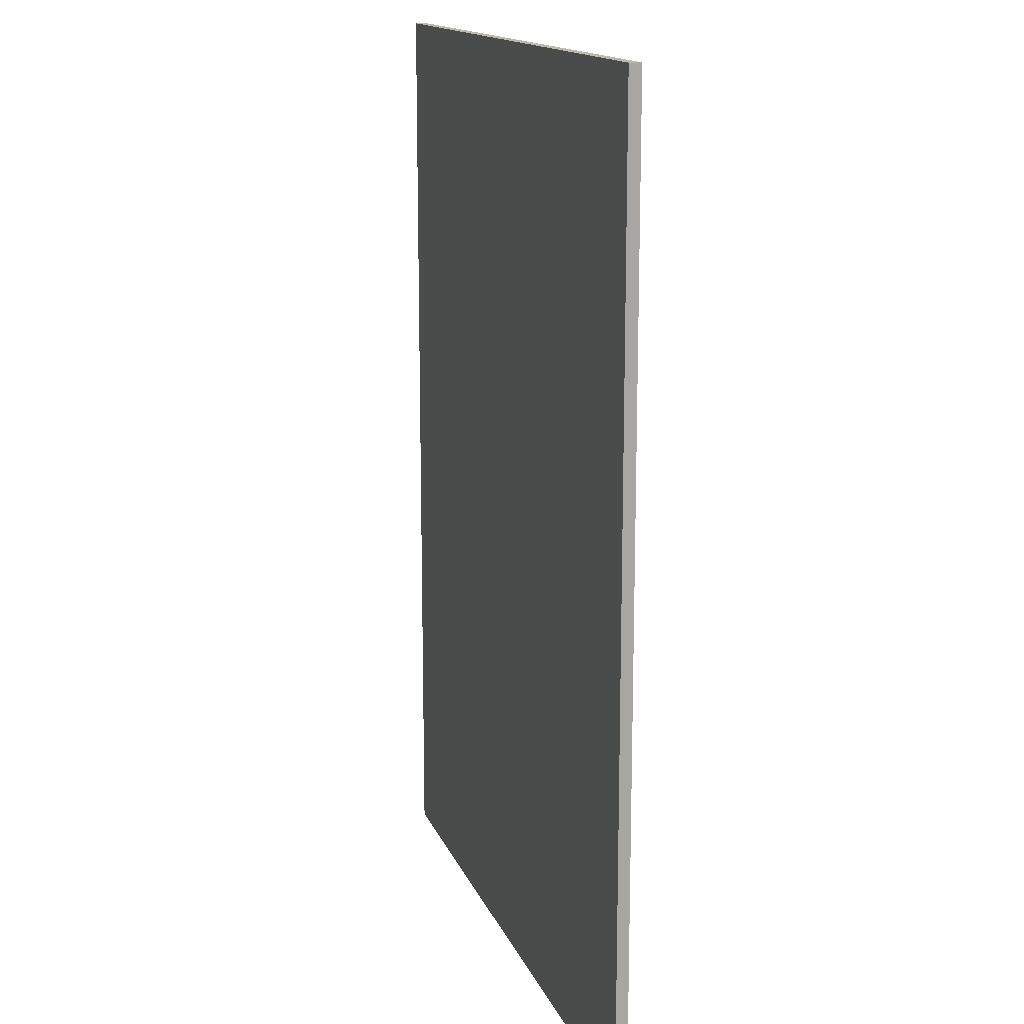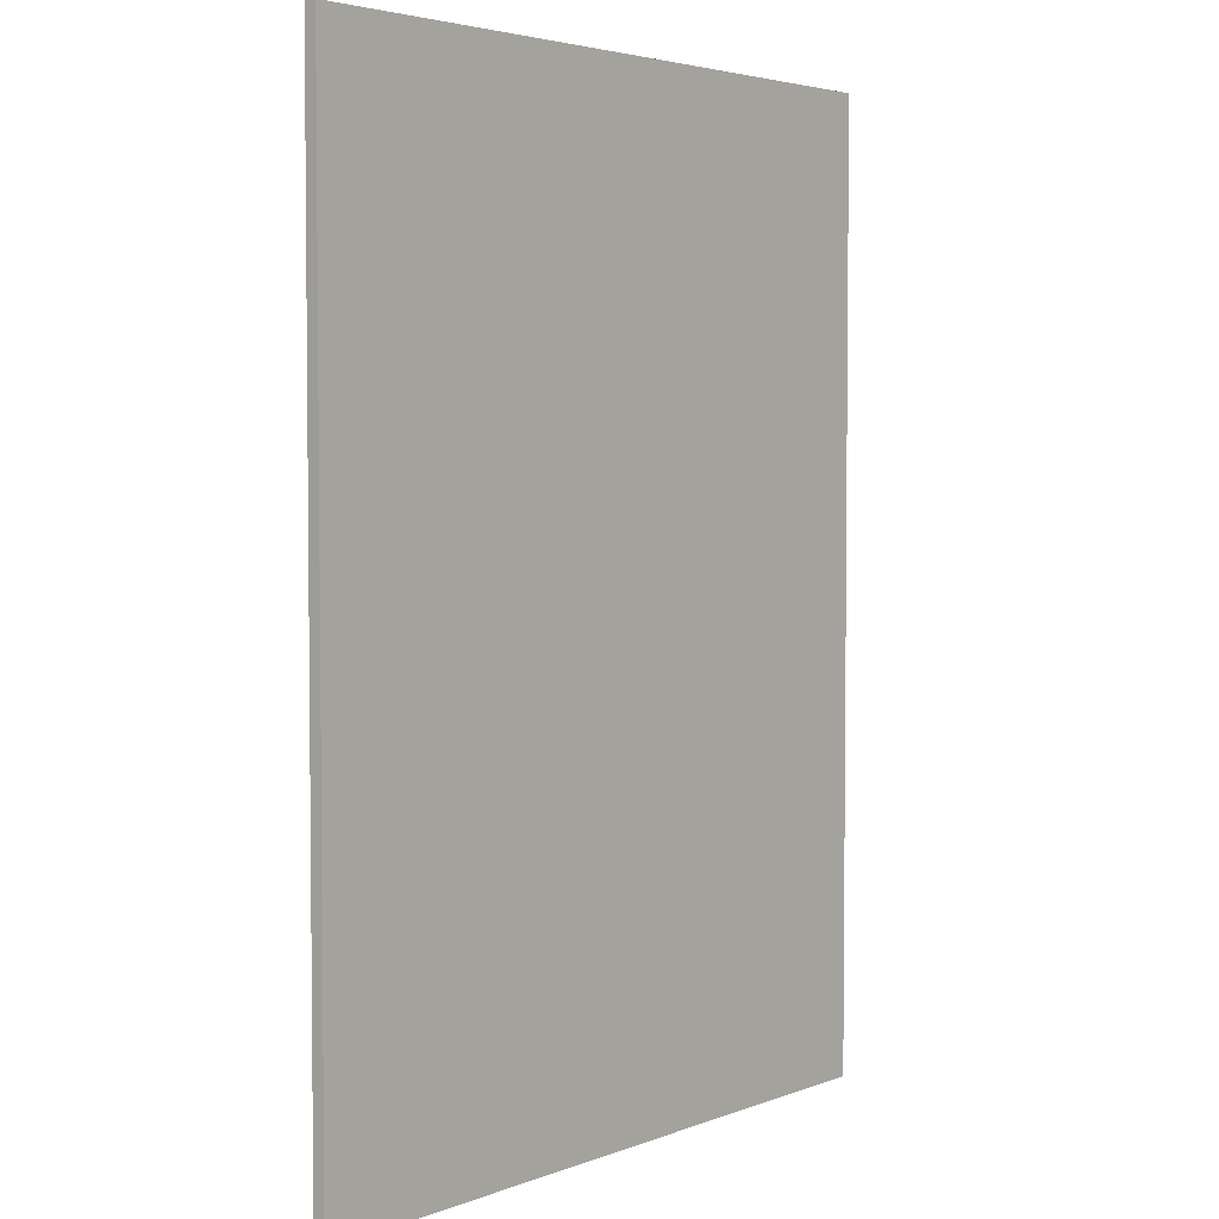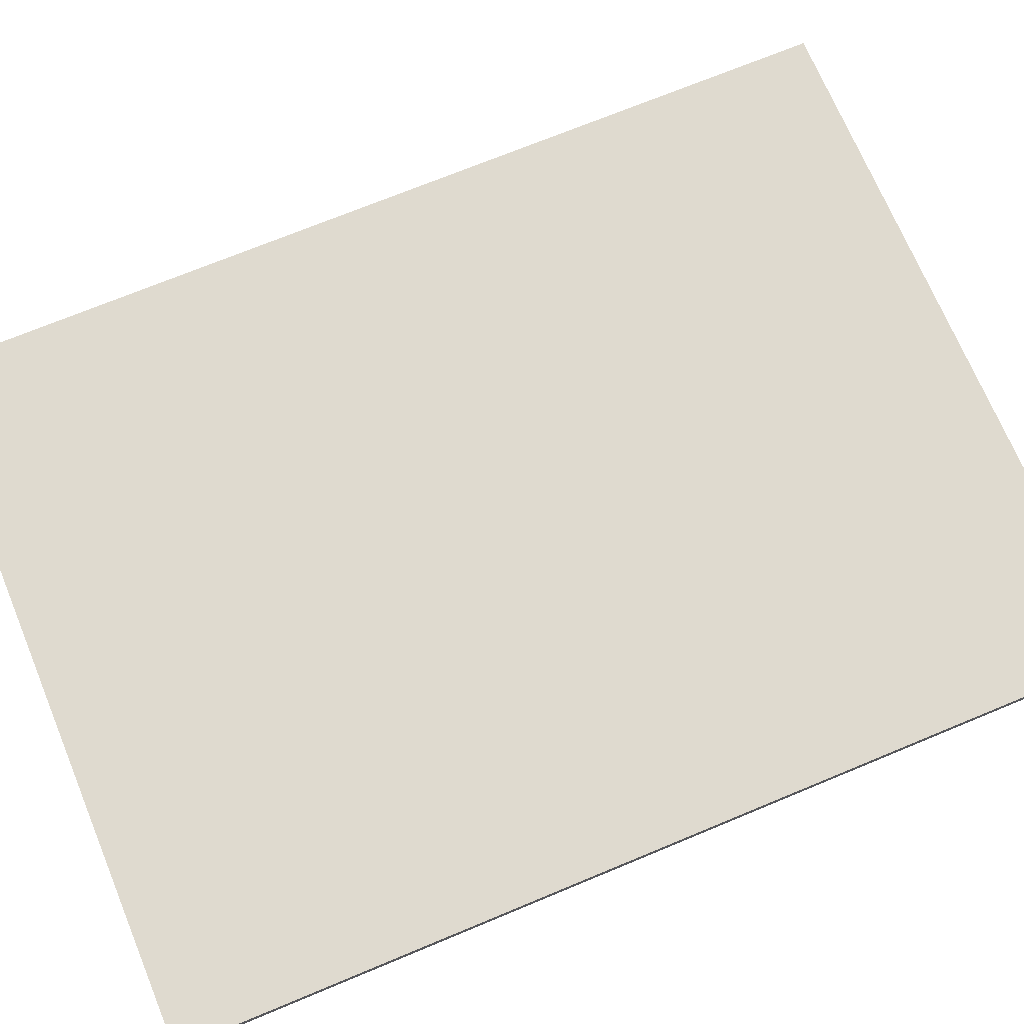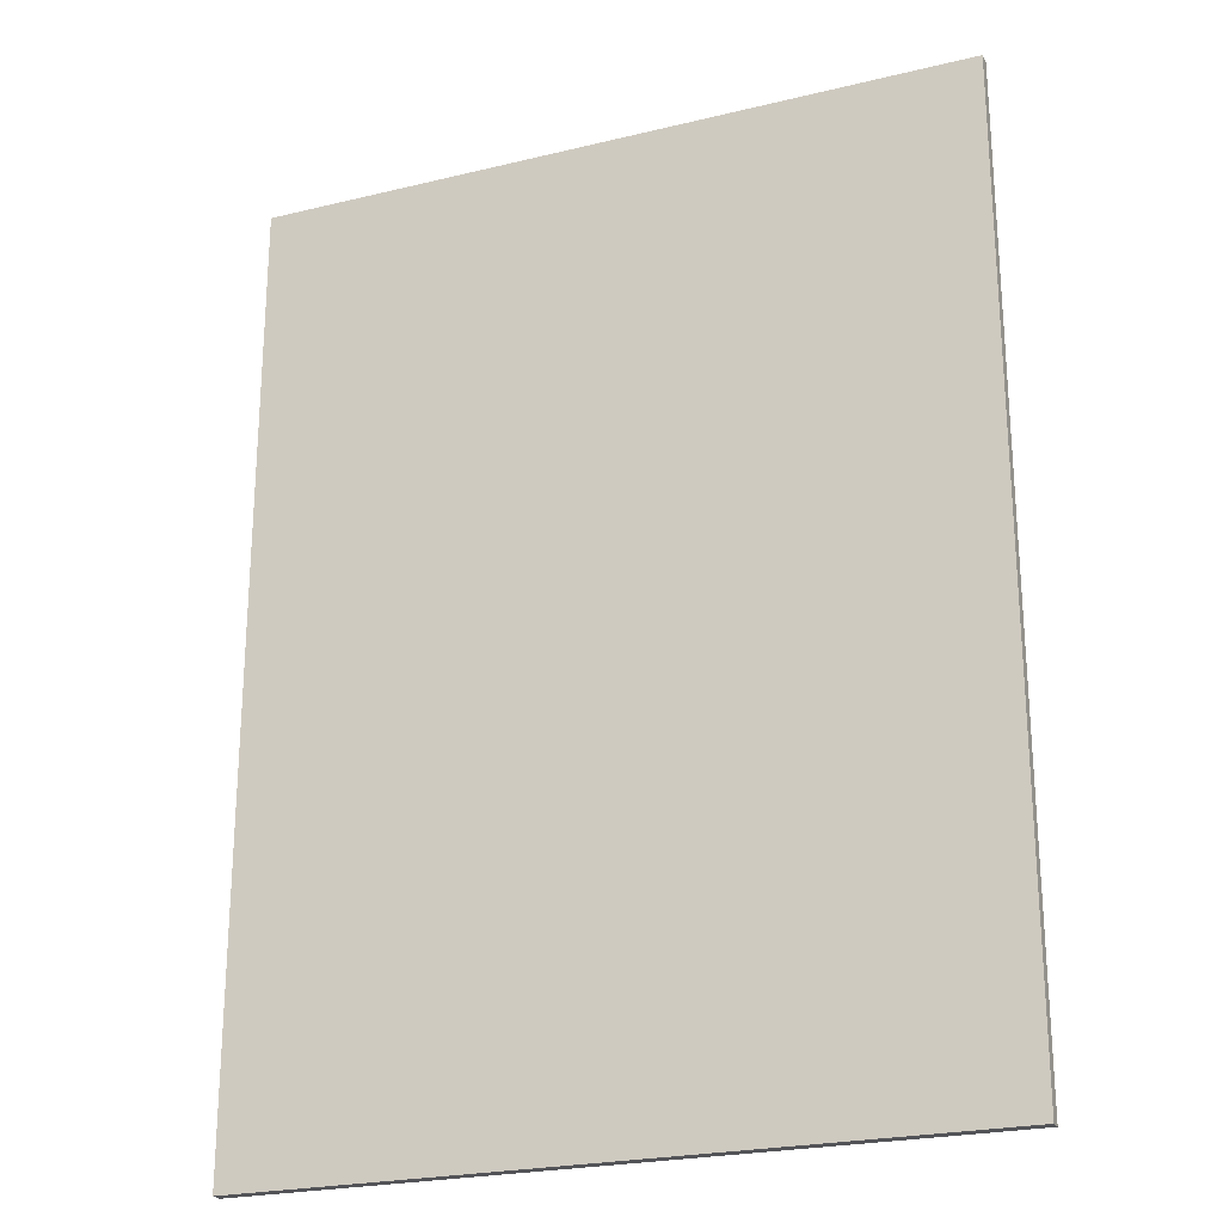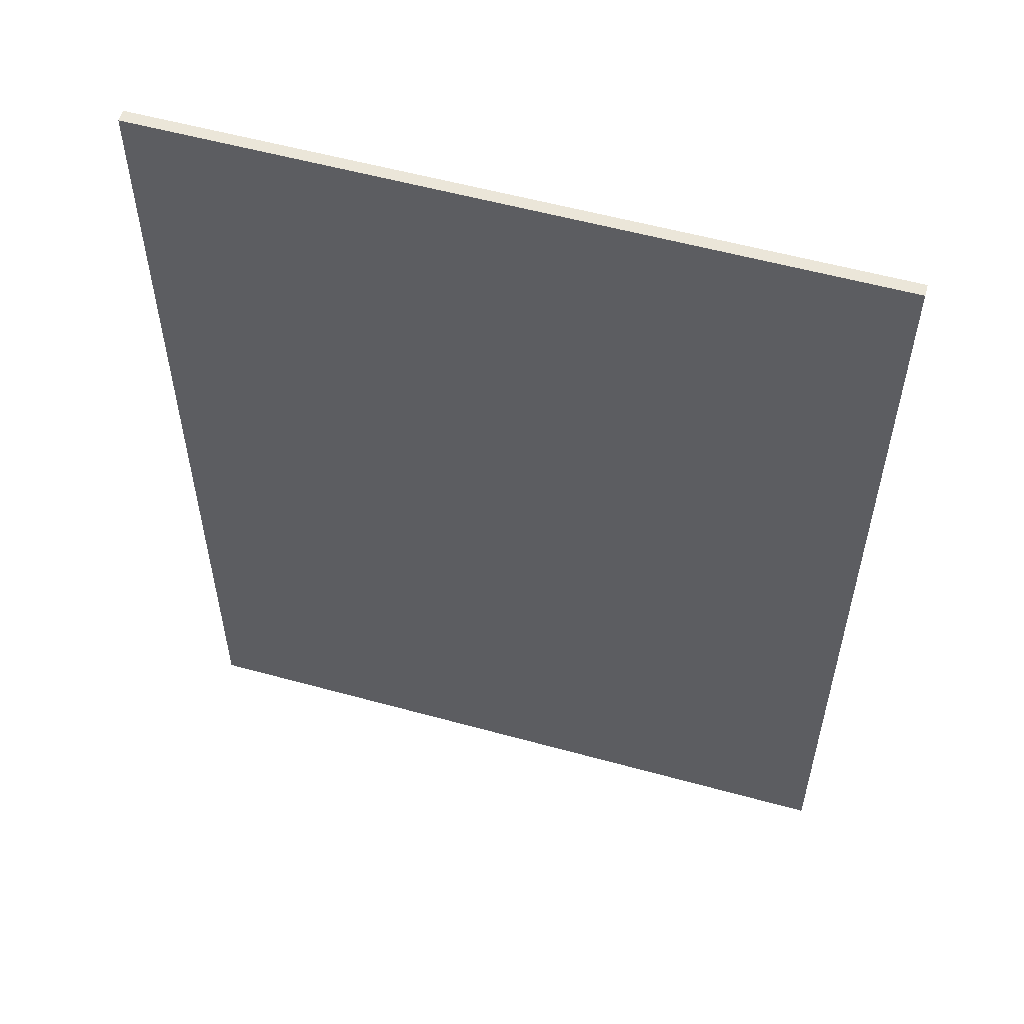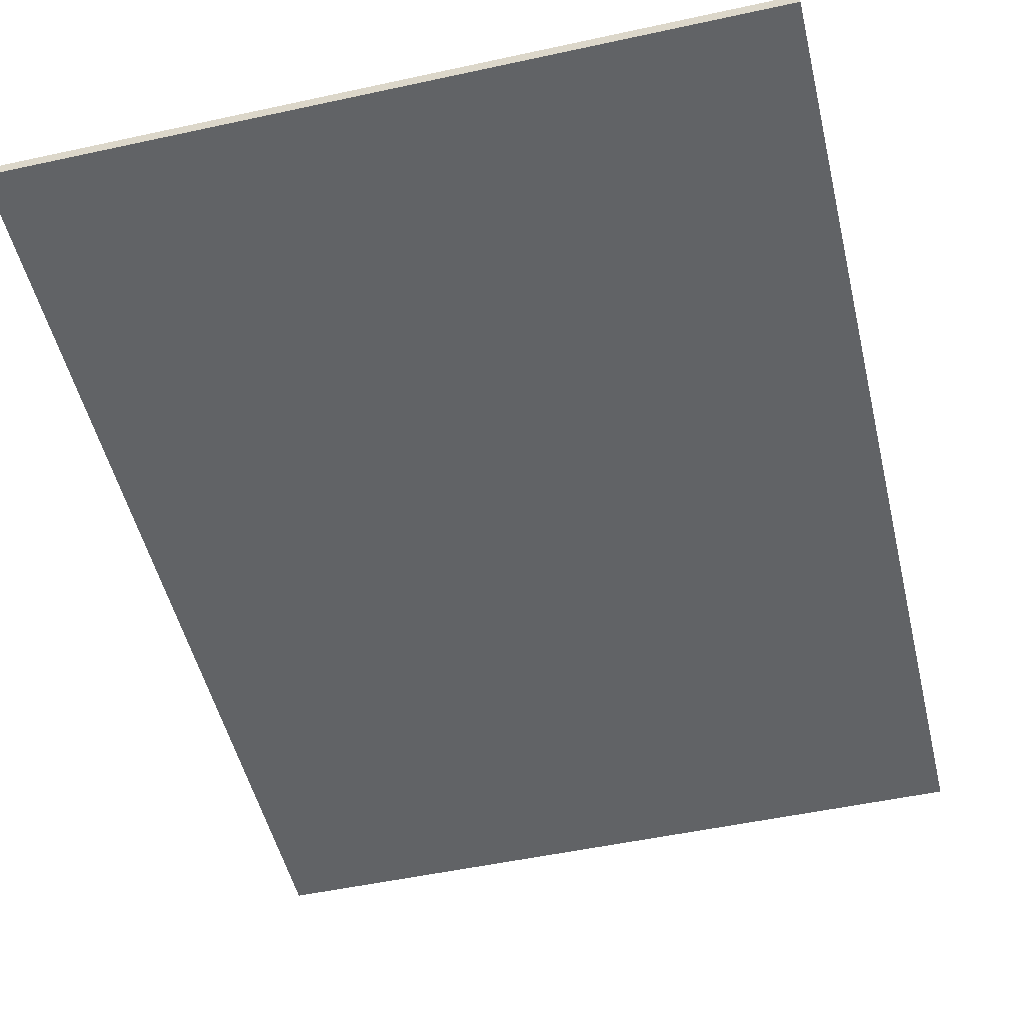
<metadata>
{"format":"obj","ext":"obj","renderer":"f3d","projection":"perspective","resolution":1024,"background":"white","views":[{"elev":15.0,"azim":-106.6,"up":"+Z"},{"elev":3.8,"azim":-51.1,"up":"+Z"},{"elev":70.9,"azim":-112.6,"up":"+Y"},{"elev":-23.6,"azim":-157.8,"up":"+Z"},{"elev":56.1,"azim":16.1,"up":"+Z"},{"elev":-50.8,"azim":-166.6,"up":"+Y"}]}
</metadata>
<code>
o Cube
v -3 -0.05 4
v -3 0.05 4
v -3 -0.05 -4
v -3 0.05 -4
v 3 -0.05 4
v 3 0.05 4
v 3 -0.05 -4
v 3 0.05 -4
f 2 4 3 1
f 4 8 7 3
f 8 6 5 7
f 6 2 1 5
f 1 3 7 5
f 6 8 4 2

</code>
